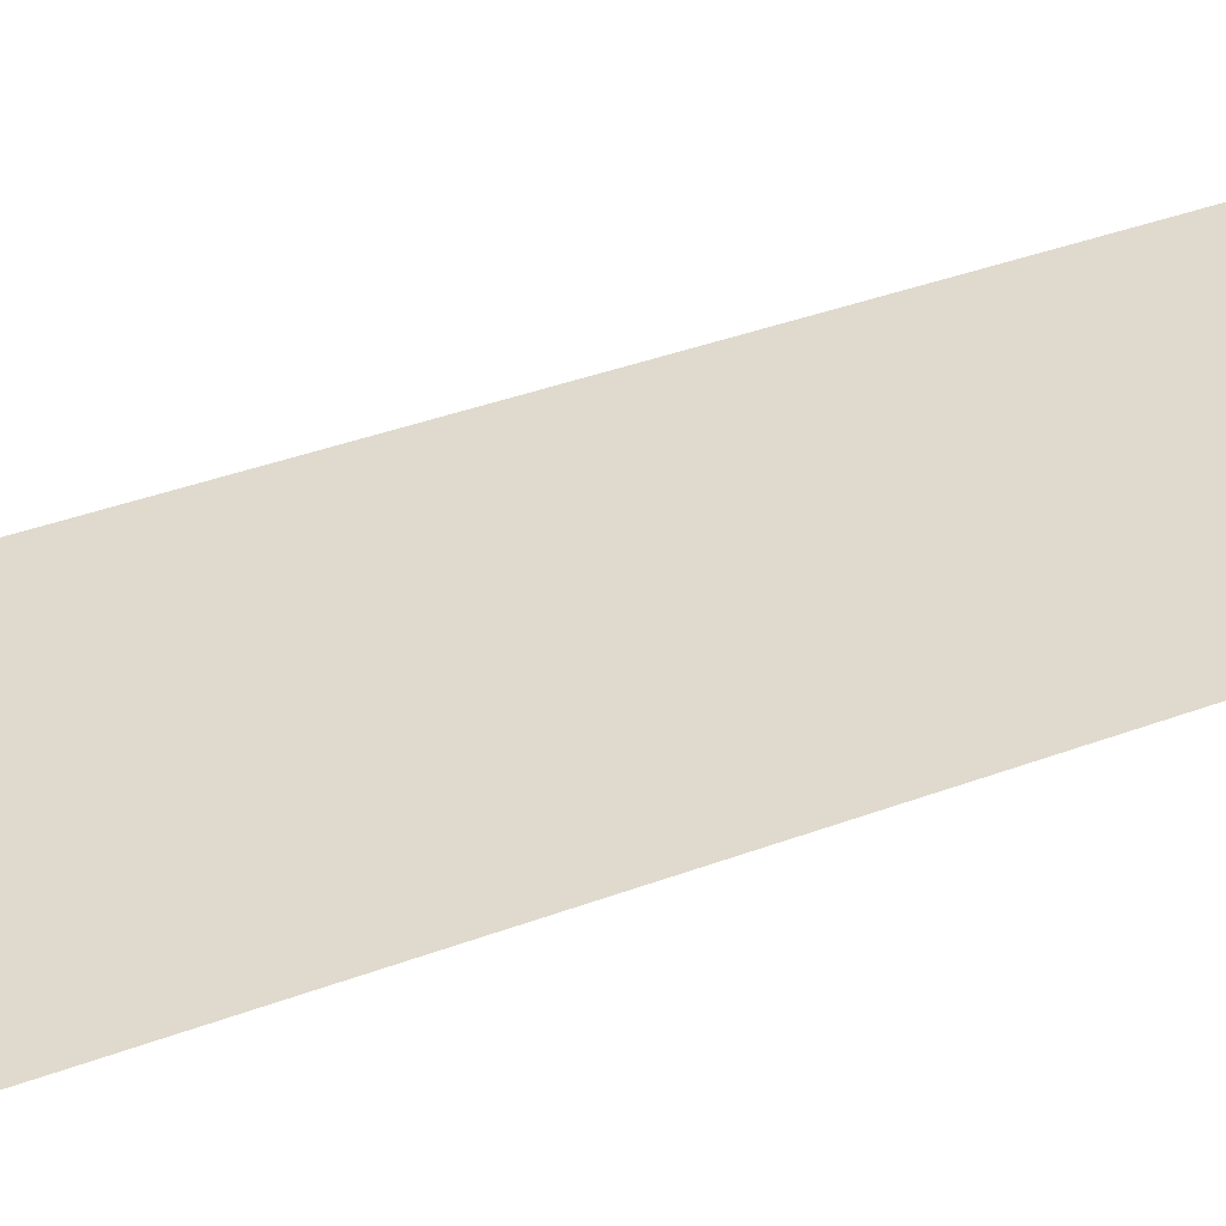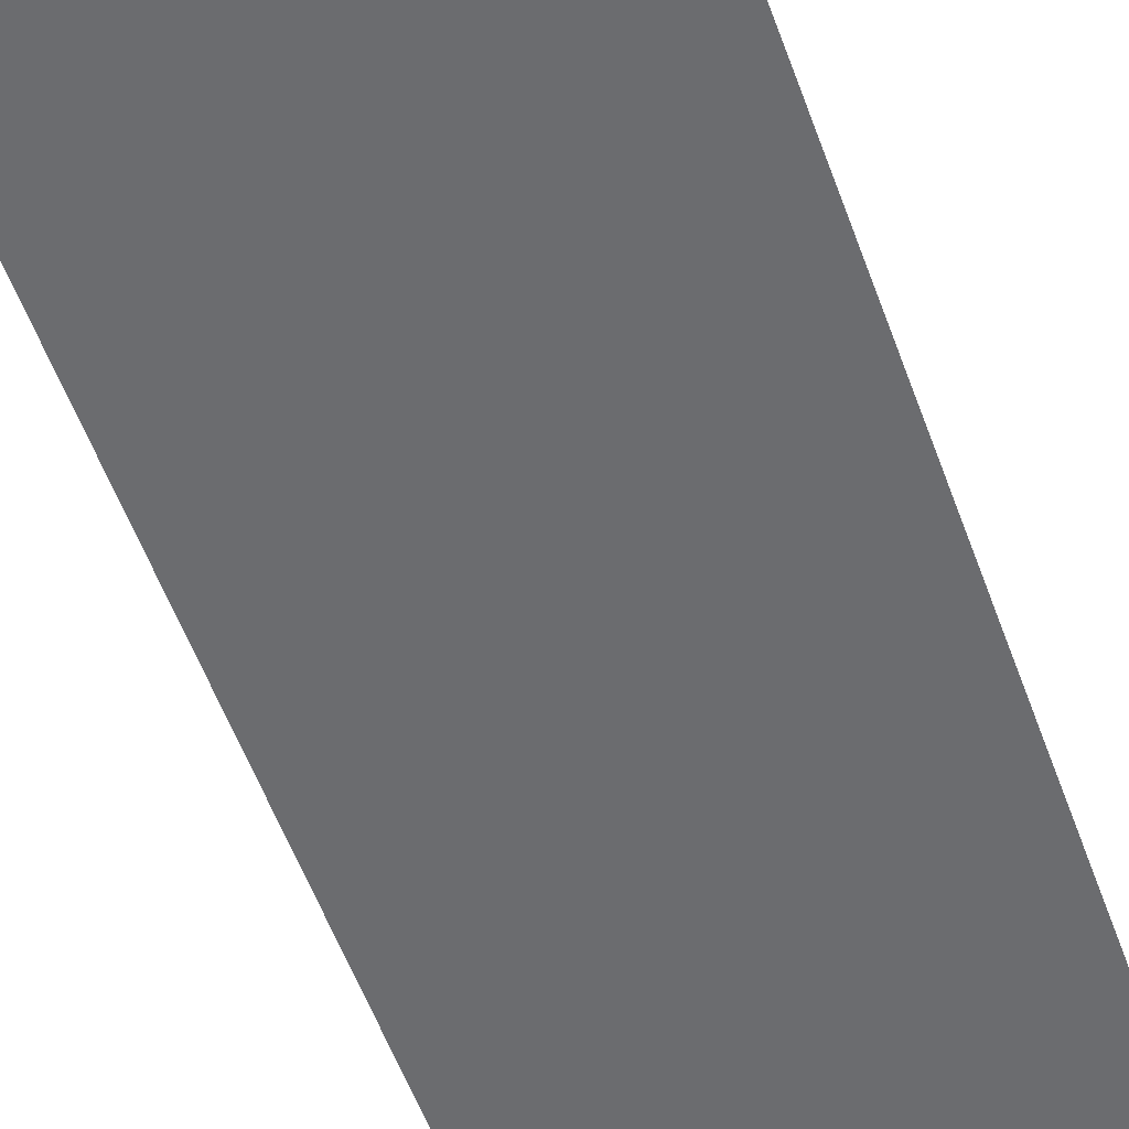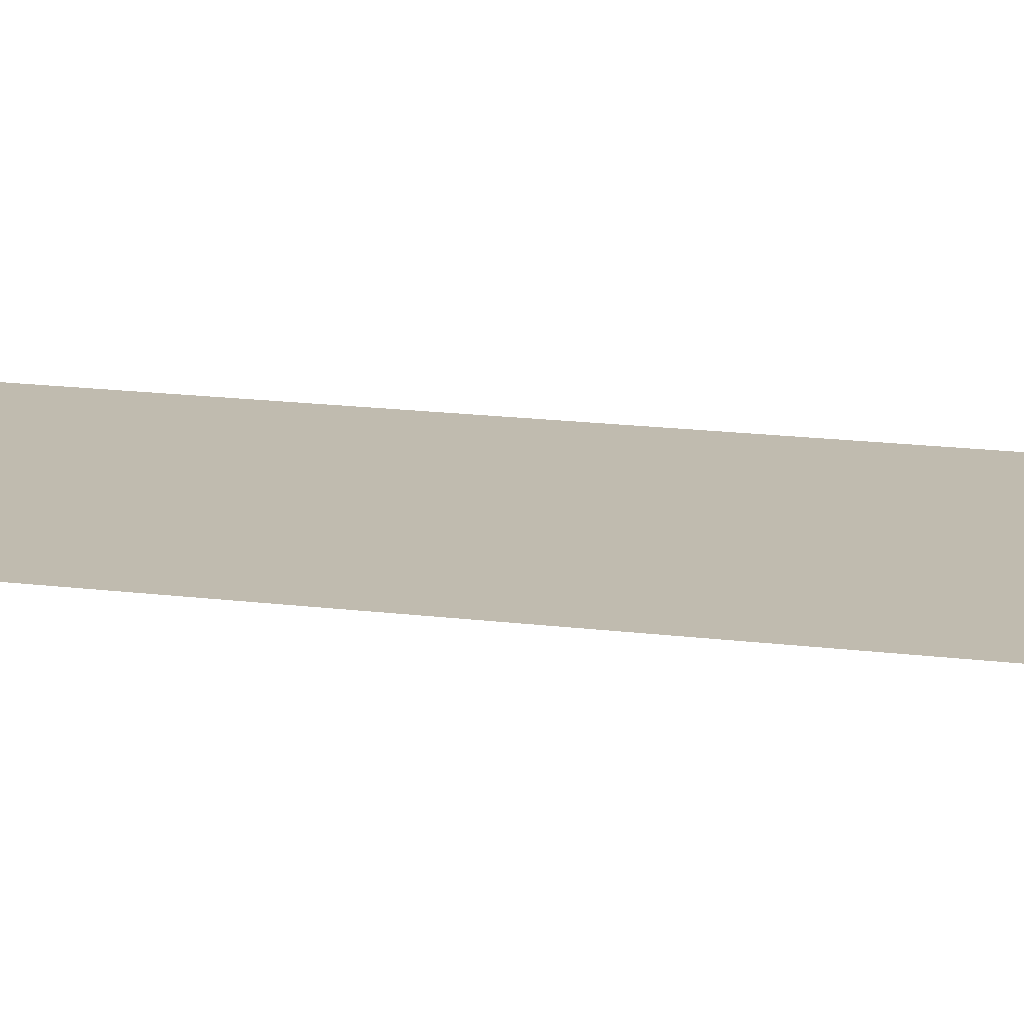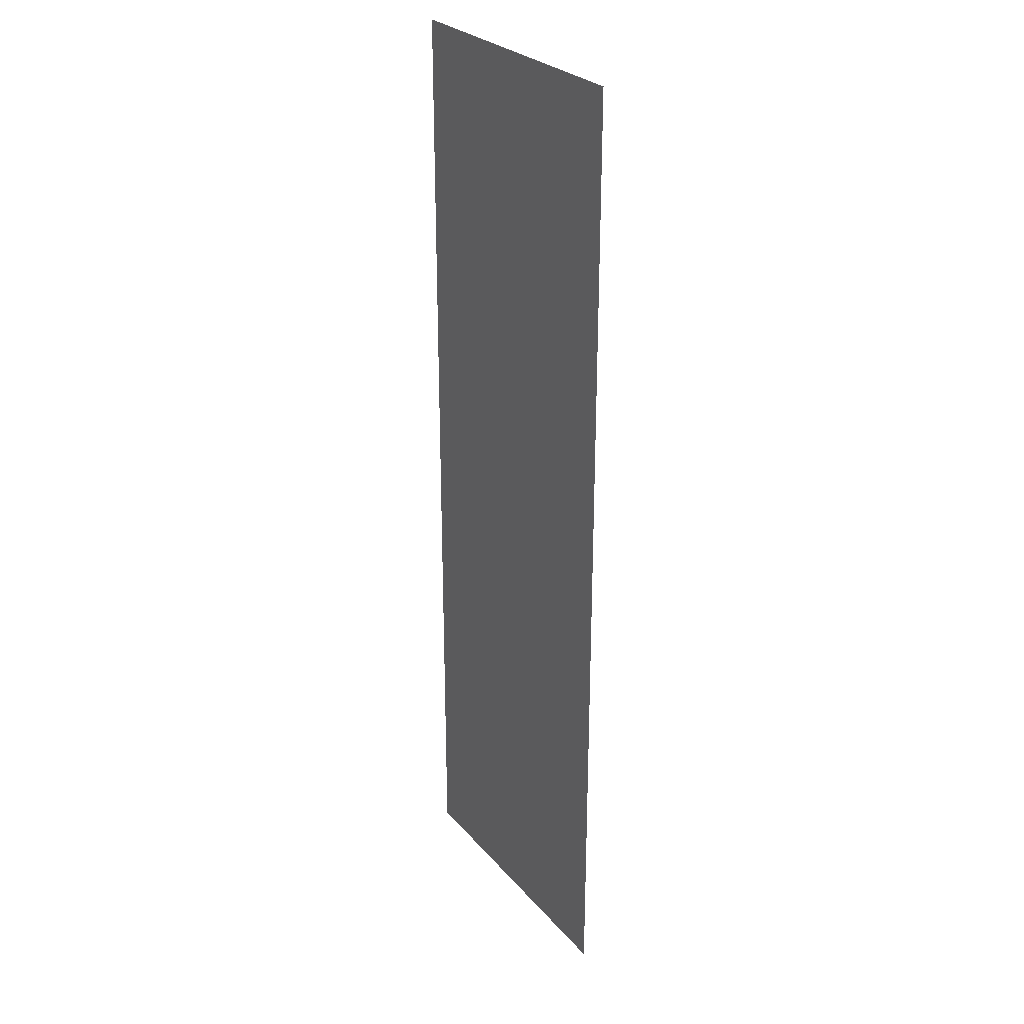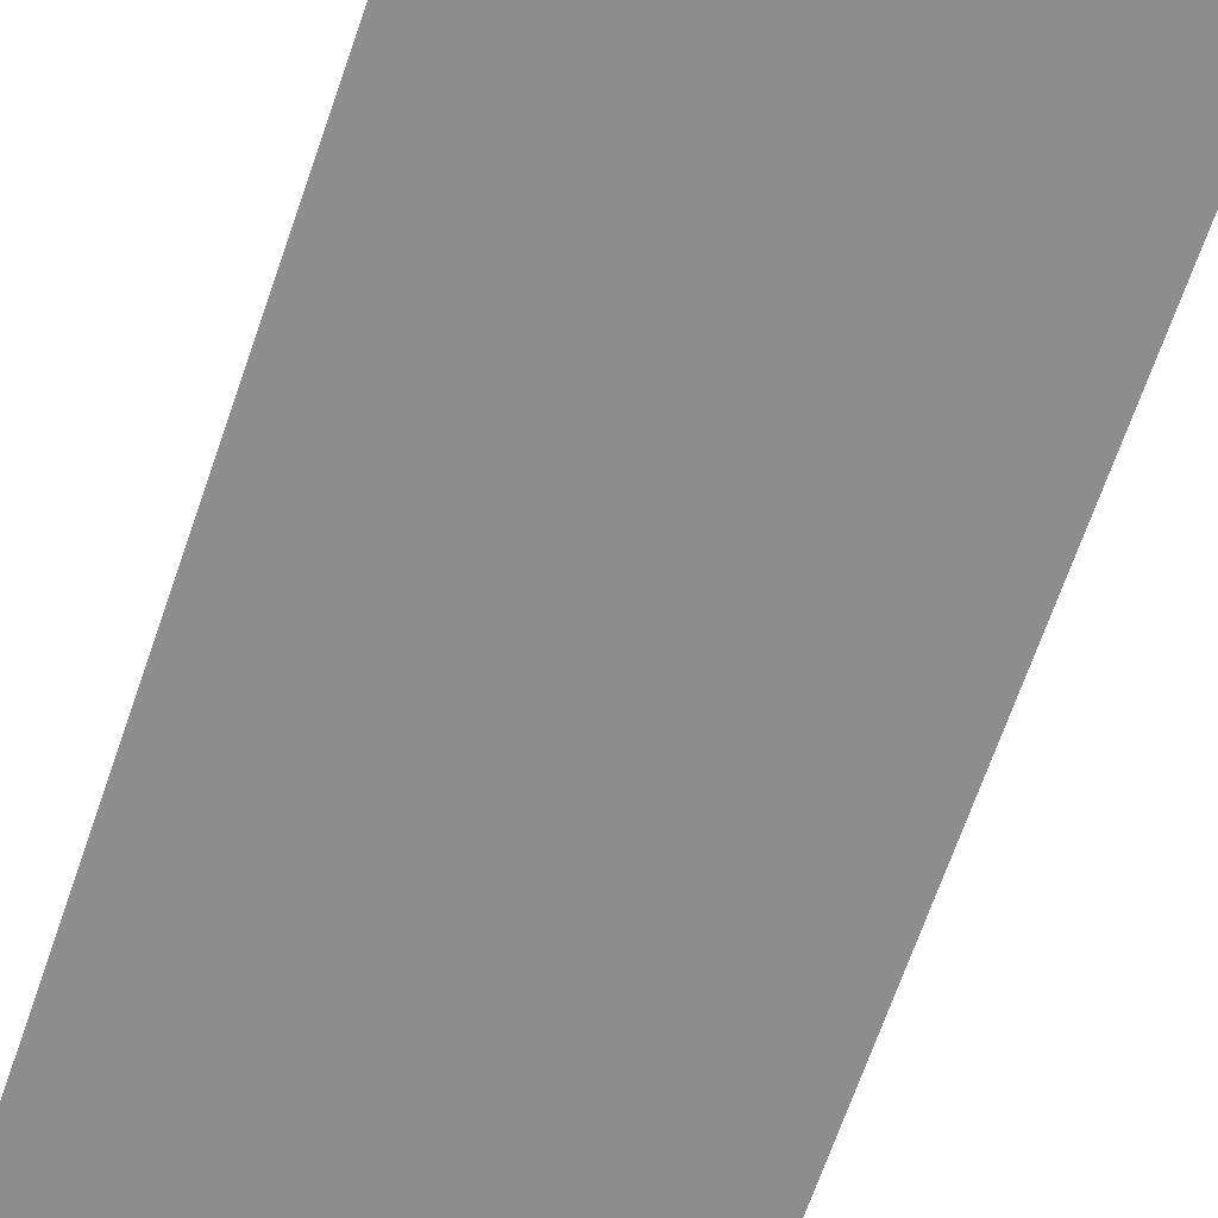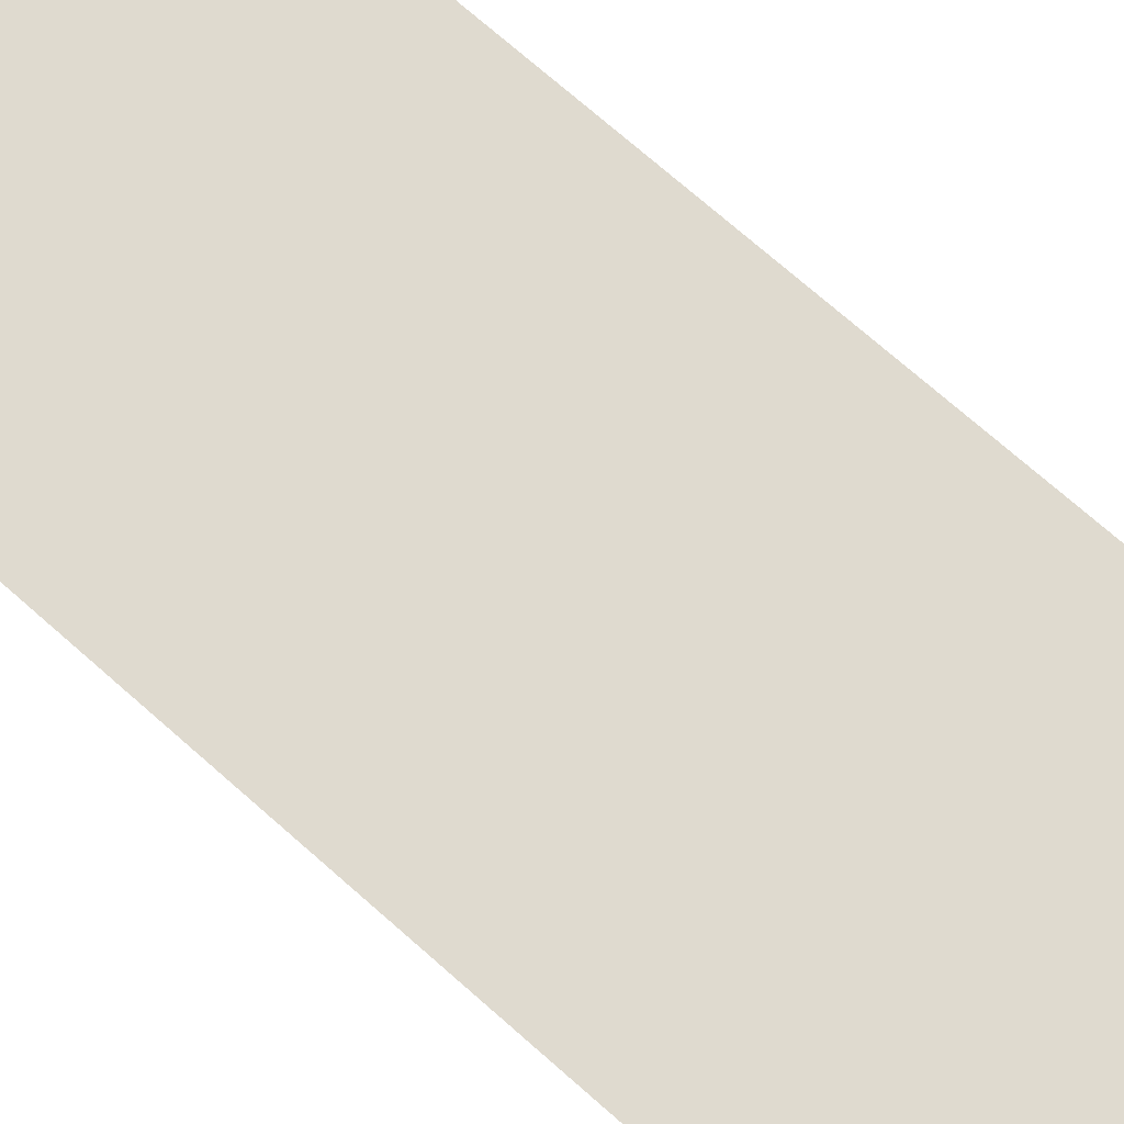
<metadata>
{"format":"obj","ext":"obj","renderer":"f3d","projection":"perspective","resolution":1024,"background":"white","views":[{"elev":32.8,"azim":-118.5,"up":"+Y"},{"elev":-53.7,"azim":-160.7,"up":"+Y"},{"elev":16.2,"azim":-75.2,"up":"+Y"},{"elev":27.3,"azim":-121.4,"up":"+Z"},{"elev":-64.7,"azim":161.4,"up":"+Y"},{"elev":70.8,"azim":-48.3,"up":"+Y"}]}
</metadata>
<code>
v 24 0 76
v -24 0 -76
v -24 0 76
v -24 0 -76
v 24 0 76
v 24 0 -76
f 1 2 3
f 4 5 6

</code>
